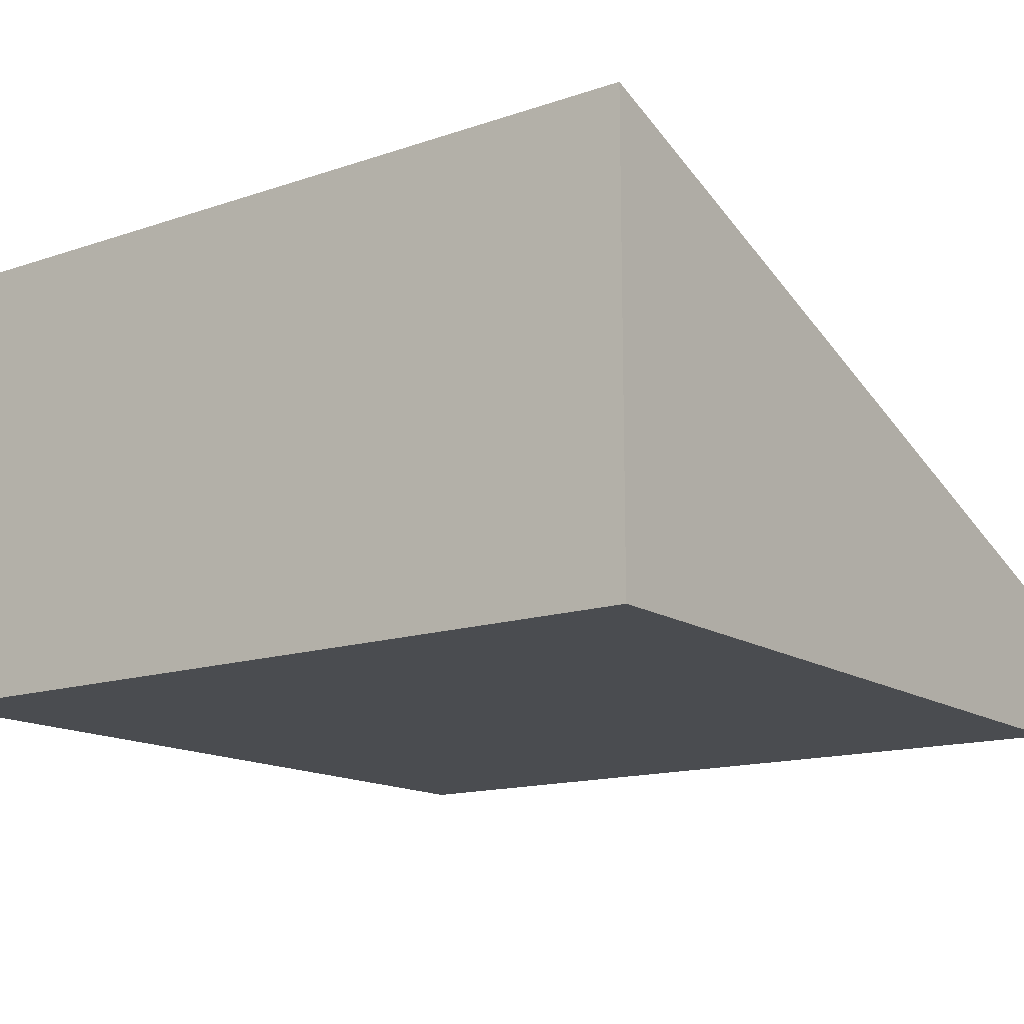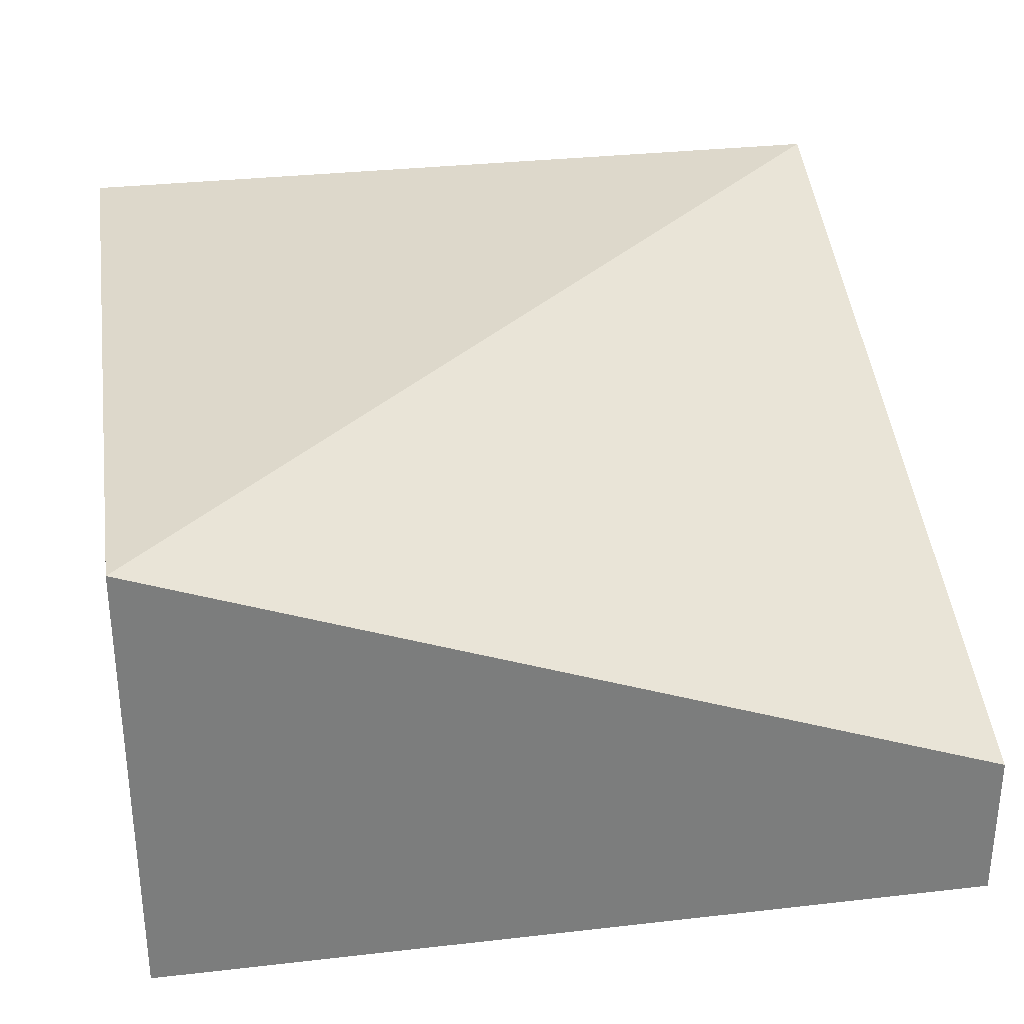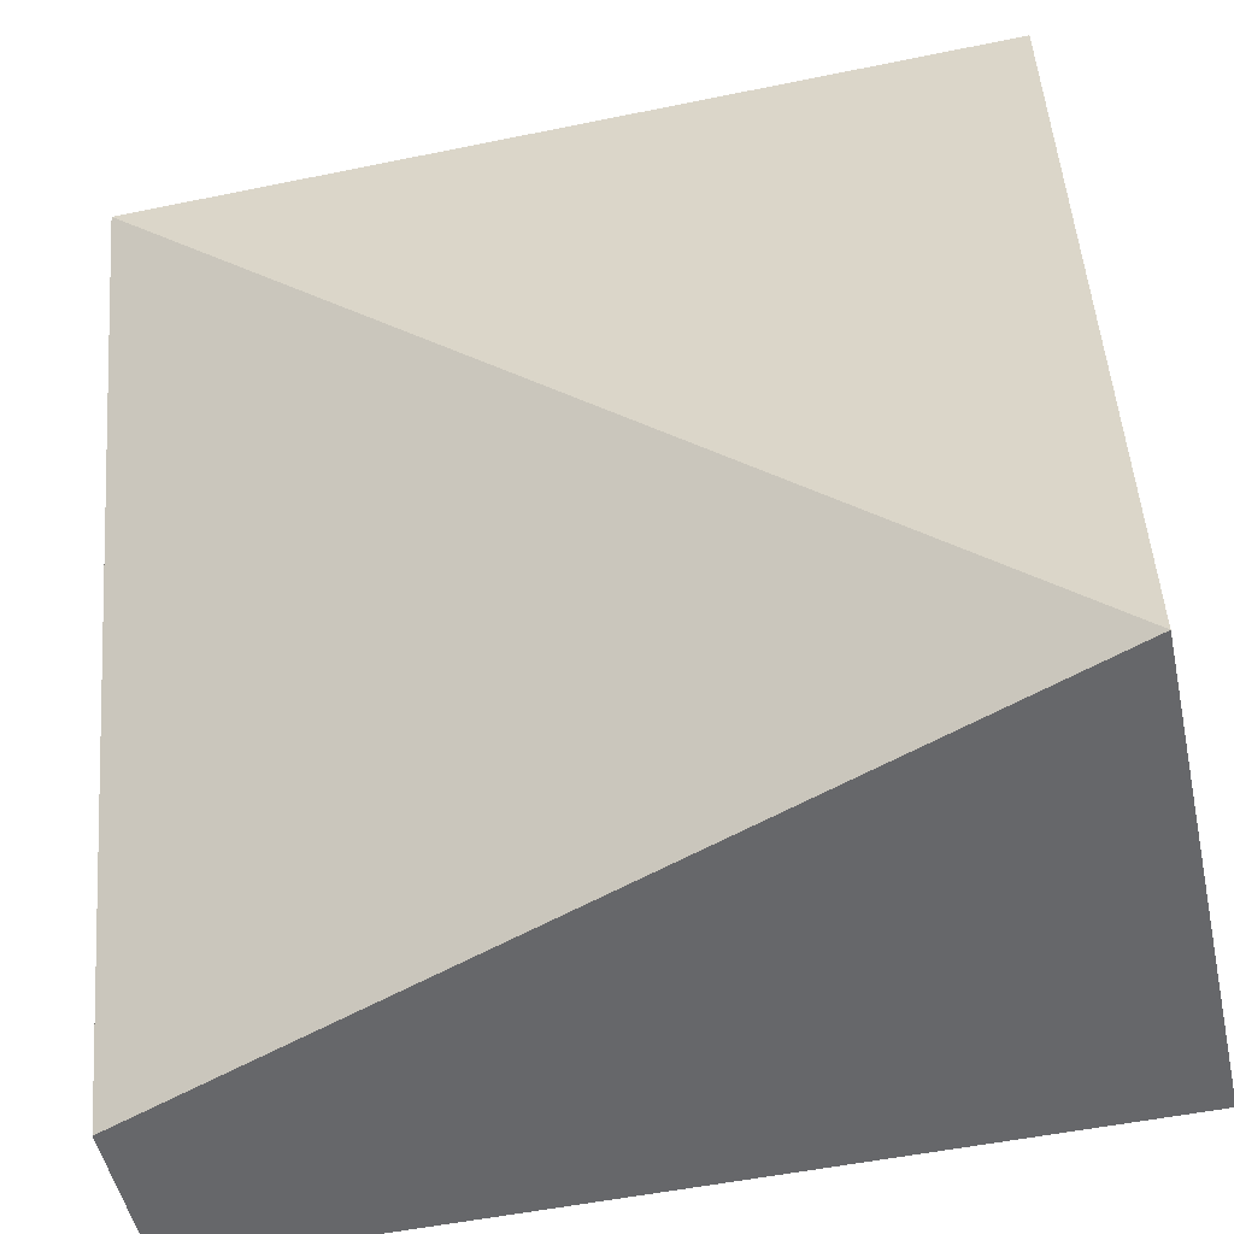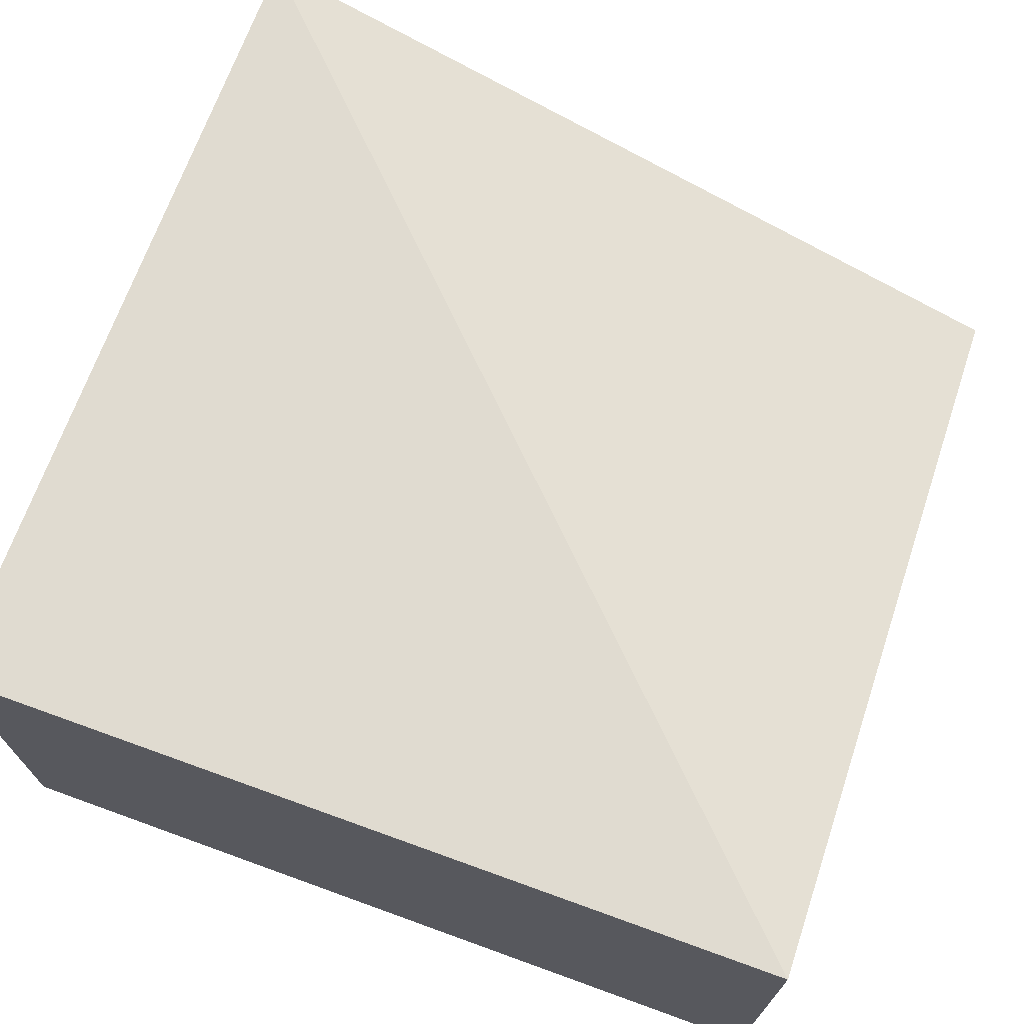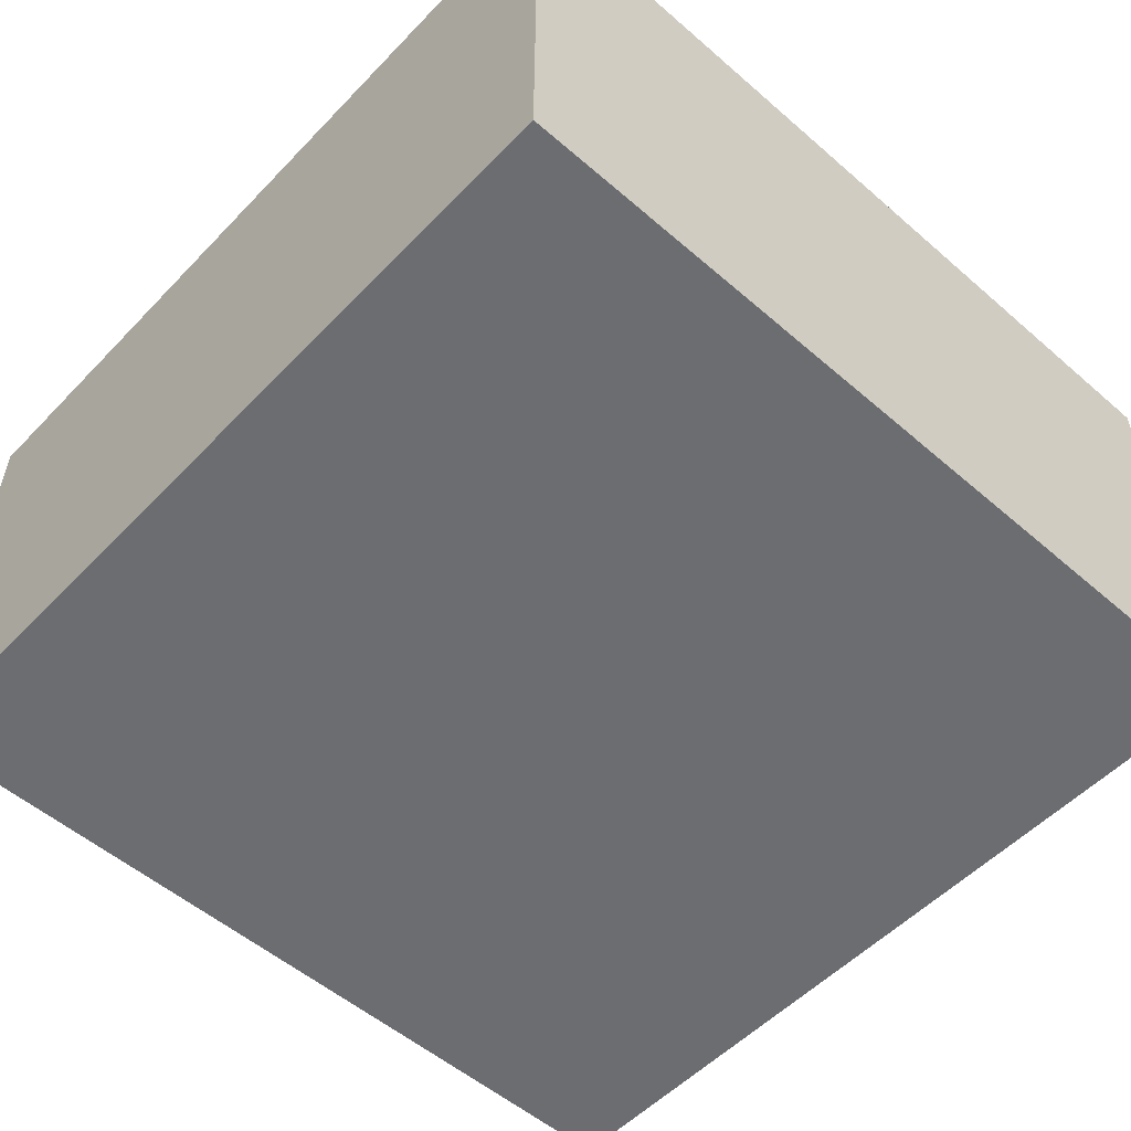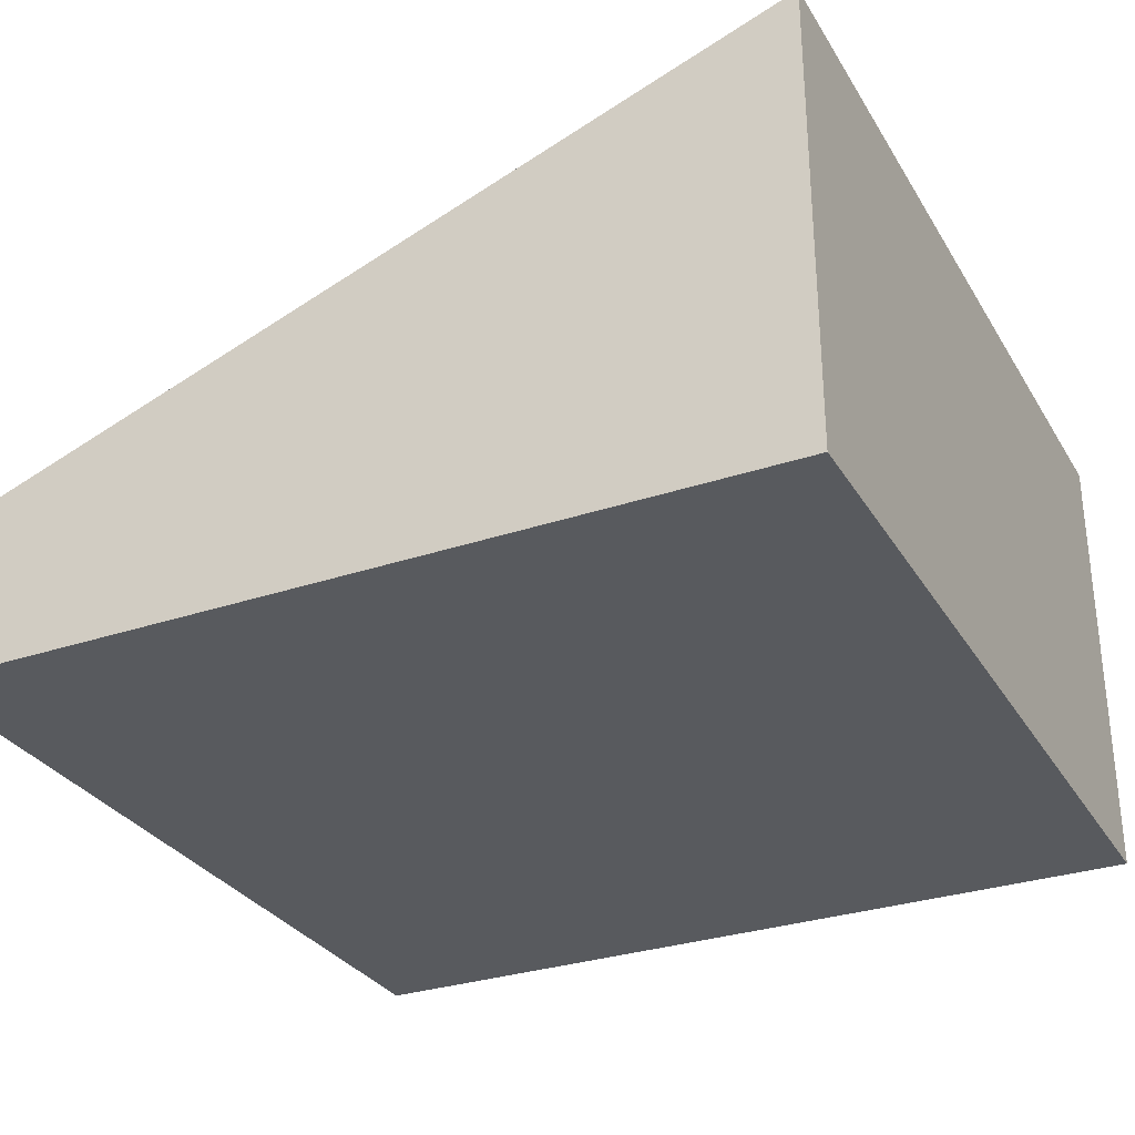
<metadata>
{"format":"obj","ext":"obj","renderer":"f3d","projection":"perspective","resolution":1024,"background":"white","views":[{"elev":-14.7,"azim":36.0,"up":"+Y"},{"elev":31.5,"azim":80.8,"up":"+Y"},{"elev":-52.1,"azim":-167.5,"up":"+Z"},{"elev":70.1,"azim":19.9,"up":"+Y"},{"elev":-54.0,"azim":-42.6,"up":"+Y"},{"elev":-30.5,"azim":-154.0,"up":"+Y"}]}
</metadata>
<code>
o roadTile_037
v 24 1e-06 -24
v 24 0 -0
v 0 0 0
v 0 1e-06 -24
v 24 13.2 1e-06
v 24 4.4 -24
v 0 13.2 1e-06
v 0 13.2 -24
f 2 4 1
f 2 6 5
f 2 7 3
f 8 7 5
f 3 8 4
f 6 4 8
f 8 5 6
f 2 3 4
f 2 1 6
f 2 5 7
f 3 7 8
f 6 1 4

</code>
